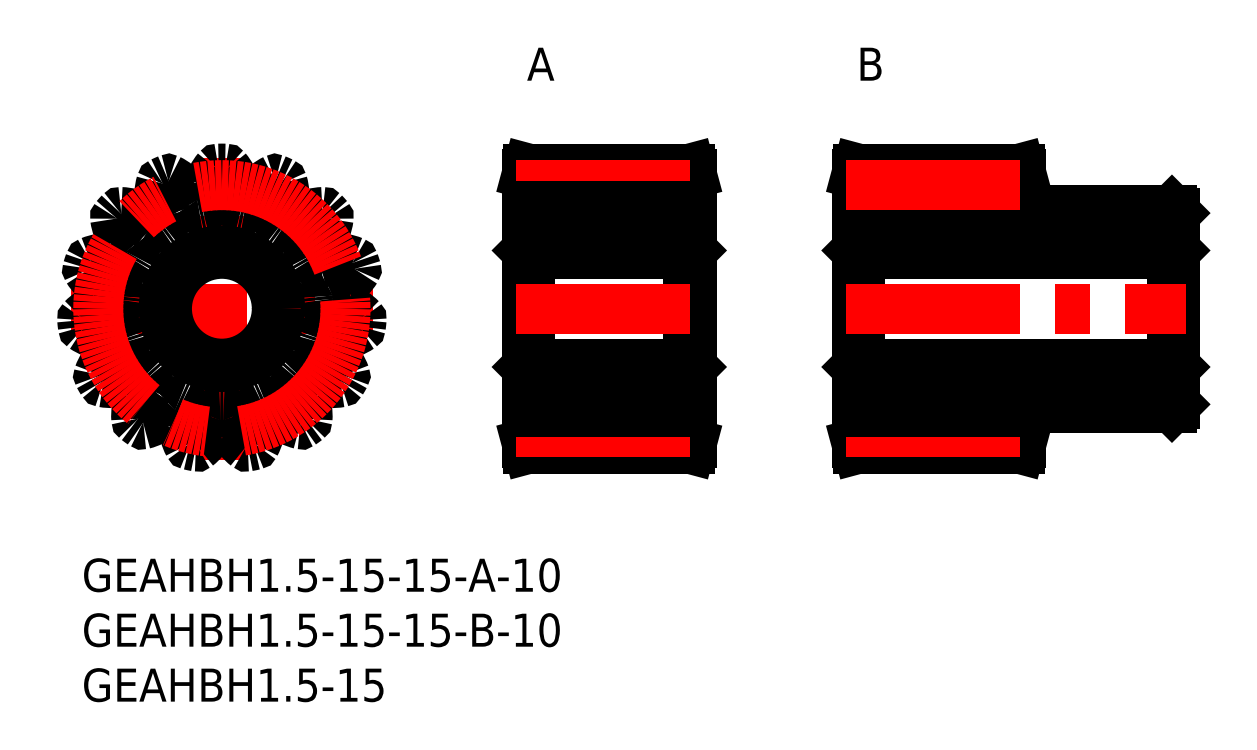
<metadata>
{"format":"dxf","ext":"dxf","renderer":"ezdxf+matplotlib","layout":"modelspace","background":"white","min_lineweight":24,"dpi":150}
</metadata>
<code>
0
SECTION
2
ENTITIES
0
INSERT
8
MSM_CONTINUOUS
2
*U3
10
0
20
0
30
0
0
INSERT
8
MSM_CONTINUOUS
2
*U4
10
0
20
0
30
0
0
INSERT
8
MSM_CONTINUOUS
2
*U5
10
0
20
0
30
0
0
LINE
8
MSM_CONTINUOUS
10
40.8
20
27.75
30
0
11
40.8
21
17.75
31
0
0
LINE
8
MSM_CONTINUOUS
10
55.2
20
17.75
30
0
11
40.8
21
17.75
31
0
0
LINE
8
MSM_CONTINUOUS
10
40.8
20
17.75
30
0
11
40.5
21
17.45
31
0
0
LINE
8
MSM_CONTINUOUS
10
55.2
20
27.75
30
0
11
55.2
21
17.75
31
0
0
LINE
8
MSM_CONTINUOUS
10
55.5
20
17.45
30
0
11
55.2
21
17.75
31
0
0
LINE
8
MSM_CONTINUOUS
10
40.8
20
27.75
30
0
11
55.2
21
27.75
31
0
0
LINE
8
MSM_CONTINUOUS
10
55.2
20
27.75
30
0
11
55.5
21
28.05
31
0
0
LINE
8
MSM_CONTINUOUS
10
55.5
20
35
30
0
11
55.5
21
10.5
31
0
0
LINE
8
MSM_CONTINUOUS
10
55.37
20
35.5
30
0
11
55.5
21
35
31
0
0
LINE
8
MSM_CONTINUOUS
10
40.63
20
35.5
30
0
11
55.37
21
35.5
31
0
0
LINE
8
MSM_CONTINUOUS
10
40.5
20
35
30
0
11
40.63
21
35.5
31
0
0
LINE
8
MSM_CONTINUOUS
10
40.5
20
10.5
30
0
11
40.5
21
35
31
0
0
LINE
8
MSM_CONTINUOUS
10
40.5
20
28.05
30
0
11
40.8
21
27.75
31
0
0
LINE
8
MSM_CONTINUOUS
10
99.2
20
27.75
30
0
11
99.2
21
17.75
31
0
0
LINE
8
MSM_CONTINUOUS
10
70.8
20
27.75
30
0
11
70.8
21
17.75
31
0
0
LINE
8
MSM_CONTINUOUS
10
70.8
20
17.75
30
0
11
99.2
21
17.75
31
0
0
LINE
8
MSM_CONTINUOUS
10
99.2
20
17.75
30
0
11
99.5
21
17.45
31
0
0
LINE
8
MSM_CONTINUOUS
10
99.2
20
13.75
30
0
11
99.5
21
14.05
31
0
0
LINE
8
MSM_CONTINUOUS
10
85.5
20
13.75
30
0
11
99.2
21
13.75
31
0
0
LINE
8
MSM_CONTINUOUS
10
70.5
20
17.45
30
0
11
70.8
21
17.75
31
0
0
LINE
8
MSM_CONTINUOUS
10
99.5
20
14.05
30
0
11
99.5
21
31.45
31
0
0
LINE
8
MSM_CONTINUOUS
10
99.5
20
28.05
30
0
11
99.2
21
27.75
31
0
0
LINE
8
MSM_CONTINUOUS
10
99.2
20
27.75
30
0
11
70.8
21
27.75
31
0
0
LINE
8
MSM_CONTINUOUS
10
70.8
20
27.75
30
0
11
70.5
21
28.05
31
0
0
LINE
8
MSM_CONTINUOUS
10
70.5
20
35
30
0
11
70.5
21
10.5
31
0
0
LINE
8
MSM_CONTINUOUS
10
70.63
20
35.5
30
0
11
70.5
21
35
31
0
0
LINE
8
MSM_CONTINUOUS
10
85.37
20
35.5
30
0
11
70.63
21
35.5
31
0
0
LINE
8
MSM_CONTINUOUS
10
85.5
20
35
30
0
11
85.37
21
35.5
31
0
0
LINE
8
MSM_CONTINUOUS
10
85.5
20
31.75
30
0
11
85.5
21
35
31
0
0
LINE
8
MSM_CONTINUOUS
10
99.2
20
31.75
30
0
11
85.5
21
31.75
31
0
0
LINE
8
MSM_CONTINUOUS
10
99.5
20
31.45
30
0
11
99.2
21
31.75
31
0
0
LINE
8
MSM_CENTER
10
-1
20
22.75
30
0
11
26.5
21
22.75
31
0
0
LINE
8
MSM_CENTER
10
12.75
20
9
30
0
11
12.75
21
36.5
31
0
0
ARC
8
MSM_CONTINUOUS
10
13.04
20
35.35
30
0
40
0.15
50
40.03
51
88.66
0
ARC
8
MSM_CONTINUOUS
10
12.75
20
22.75
30
0
40
12.75
50
88.66
51
91.34
0
ARC
8
MSM_CONTINUOUS
10
12.46
20
35.35
30
0
40
0.15
50
91.34
51
140
0
ARC
8
MSM_CONTINUOUS
10
15.21
20
33.03
30
0
40
3.75
50
140
51
166
0
ARC
8
MSM_CONTINUOUS
10
12.75
20
33.65
30
0
40
1.212
50
166
51
187.9
0
ARC
8
MSM_CONTINUOUS
10
8.247
20
33.03
30
0
40
3.333
50
352.5
51
7.829
0
ARC
8
MSM_CONTINUOUS
10
10.81
20
32.69
30
0
40
0.75
50
281.1
51
352.5
0
ARC
8
MSM_CONTINUOUS
10
12.75
20
22.75
30
0
40
9.375
50
101.1
51
102.9
0
ARC
8
MSM_CONTINUOUS
10
10.48
20
32.62
30
0
40
0.75
50
211.5
51
282.9
0
ARC
8
MSM_CONTINUOUS
10
12.68
20
33.97
30
0
40
3.333
50
196.2
51
211.5
0
ARC
8
MSM_CONTINUOUS
10
8.319
20
32.7
30
0
40
1.212
50
16.14
51
38
0
ARC
8
MSM_CONTINUOUS
10
6.319
20
31.14
30
0
40
3.75
50
38
51
64.03
0
ARC
8
MSM_CONTINUOUS
10
7.895
20
34.38
30
0
40
0.15
50
64.03
51
112.7
0
ARC
8
MSM_CONTINUOUS
10
12.75
20
22.75
30
0
40
12.75
50
112.7
51
115.3
0
ARC
8
MSM_CONTINUOUS
10
7.358
20
34.14
30
0
40
0.15
50
115.3
51
164
0
ARC
8
MSM_CONTINUOUS
10
10.82
20
33.14
30
0
40
3.75
50
164
51
190
0
ARC
8
MSM_CONTINUOUS
10
8.319
20
32.7
30
0
40
1.212
50
190
51
211.9
0
ARC
8
MSM_CONTINUOUS
10
4.457
20
30.31
30
0
40
3.333
50
16.48
51
31.83
0
ARC
8
MSM_CONTINUOUS
10
6.934
20
31.04
30
0
40
0.75
50
305.1
51
16.48
0
ARC
8
MSM_CONTINUOUS
10
12.75
20
22.75
30
0
40
9.375
50
125.1
51
126.9
0
ARC
8
MSM_CONTINUOUS
10
6.665
20
30.84
30
0
40
0.75
50
235.5
51
306.9
0
ARC
8
MSM_CONTINUOUS
10
8.127
20
32.97
30
0
40
3.333
50
220.2
51
235.5
0
ARC
8
MSM_CONTINUOUS
10
4.653
20
30.04
30
0
40
1.212
50
40.14
51
62
0
ARC
8
MSM_CONTINUOUS
10
3.462
20
27.8
30
0
40
3.75
50
62
51
88.03
0
ARC
8
MSM_CONTINUOUS
10
3.586
20
31.4
30
0
40
0.15
50
88.03
51
136.7
0
ARC
8
MSM_CONTINUOUS
10
12.75
20
22.75
30
0
40
12.75
50
136.7
51
139.3
0
ARC
8
MSM_CONTINUOUS
10
3.192
20
30.96
30
0
40
0.15
50
139.3
51
188
0
ARC
8
MSM_CONTINUOUS
10
6.757
20
31.46
30
0
40
3.75
50
188
51
214
0
ARC
8
MSM_CONTINUOUS
10
4.653
20
30.04
30
0
40
1.212
50
214
51
235.9
0
ARC
8
MSM_CONTINUOUS
10
2.101
20
26.28
30
0
40
3.333
50
40.48
51
55.83
0
ARC
8
MSM_CONTINUOUS
10
4.066
20
27.96
30
0
40
0.75
50
329.1
51
40.48
0
ARC
8
MSM_CONTINUOUS
10
12.75
20
22.75
30
0
40
9.375
50
149.1
51
150.9
0
ARC
8
MSM_CONTINUOUS
10
3.899
20
27.67
30
0
40
0.75
50
259.5
51
330.9
0
ARC
8
MSM_CONTINUOUS
10
4.369
20
30.21
30
0
40
3.333
50
244.2
51
259.5
0
ARC
8
MSM_CONTINUOUS
10
2.388
20
26.12
30
0
40
1.212
50
64.14
51
86
0
ARC
8
MSM_CONTINUOUS
10
2.211
20
23.58
30
0
40
3.75
50
86
51
112
0
ARC
8
MSM_CONTINUOUS
10
0.8608
20
26.92
30
0
40
0.15
50
112
51
160.7
0
ARC
8
MSM_CONTINUOUS
10
12.75
20
22.75
30
0
40
12.75
50
160.7
51
163.3
0
ARC
8
MSM_CONTINUOUS
10
0.6791
20
26.36
30
0
40
0.15
50
163.3
51
212
0
ARC
8
MSM_CONTINUOUS
10
3.733
20
28.27
30
0
40
3.75
50
212
51
238
0
ARC
8
MSM_CONTINUOUS
10
2.388
20
26.12
30
0
40
1.212
50
238
51
259.9
0
ARC
8
MSM_CONTINUOUS
10
1.586
20
21.64
30
0
40
3.333
50
64.48
51
79.83
0
ARC
8
MSM_CONTINUOUS
10
2.699
20
23.97
30
0
40
0.75
50
353.1
51
64.48
0
ARC
8
MSM_CONTINUOUS
10
12.75
20
22.75
30
0
40
9.375
50
173.1
51
174.9
0
ARC
8
MSM_CONTINUOUS
10
2.664
20
23.64
30
0
40
0.75
50
283.5
51
354.9
0
ARC
8
MSM_CONTINUOUS
10
2.06
20
26.15
30
0
40
3.333
50
268.2
51
283.5
0
ARC
8
MSM_CONTINUOUS
10
1.915
20
21.61
30
0
40
1.212
50
88.14
51
110
0
ARC
8
MSM_CONTINUOUS
10
2.783
20
19.23
30
0
40
3.75
50
110
51
136
0
ARC
8
MSM_CONTINUOUS
10
0.1917
20
21.73
30
0
40
0.15
50
136
51
184.7
0
ARC
8
MSM_CONTINUOUS
10
12.75
20
22.75
30
0
40
12.75
50
184.7
51
187.3
0
ARC
8
MSM_CONTINUOUS
10
0.2532
20
21.14
30
0
40
0.15
50
187.3
51
236
0
ARC
8
MSM_CONTINUOUS
10
2.268
20
24.12
30
0
40
3.75
50
236
51
262
0
ARC
8
MSM_CONTINUOUS
10
1.915
20
21.61
30
0
40
1.212
50
262
51
283.9
0
ARC
8
MSM_CONTINUOUS
10
3.002
20
17.2
30
0
40
3.333
50
88.48
51
103.8
0
ARC
8
MSM_CONTINUOUS
10
3.07
20
19.78
30
0
40
0.75
50
17.06
51
88.48
0
ARC
8
MSM_CONTINUOUS
10
12.75
20
22.75
30
0
40
9.375
50
197.1
51
198.9
0
ARC
8
MSM_CONTINUOUS
10
3.173
20
19.46
30
0
40
0.75
50
307.5
51
18.94
0
ARC
8
MSM_CONTINUOUS
10
1.6
20
21.51
30
0
40
3.333
50
292.2
51
307.5
0
ARC
8
MSM_CONTINUOUS
10
3.315
20
17.3
30
0
40
1.212
50
112.1
51
134
0
ARC
8
MSM_CONTINUOUS
10
5.078
20
15.48
30
0
40
3.75
50
134
51
160
0
ARC
8
MSM_CONTINUOUS
10
1.694
20
16.71
30
0
40
0.15
50
160
51
208.7
0
ARC
8
MSM_CONTINUOUS
10
12.75
20
22.75
30
0
40
12.75
50
208.7
51
211.3
0
ARC
8
MSM_CONTINUOUS
10
1.988
20
16.2
30
0
40
0.15
50
211.3
51
260
0
ARC
8
MSM_CONTINUOUS
10
2.615
20
19.74
30
0
40
3.75
50
260
51
286
0
ARC
8
MSM_CONTINUOUS
10
3.315
20
17.3
30
0
40
1.212
50
286
51
307.9
0
ARC
8
MSM_CONTINUOUS
10
6.103
20
13.71
30
0
40
3.333
50
112.5
51
127.8
0
ARC
8
MSM_CONTINUOUS
10
5.115
20
16.1
30
0
40
0.75
50
41.06
51
112.5
0
ARC
8
MSM_CONTINUOUS
10
12.75
20
22.75
30
0
40
9.375
50
221.1
51
222.9
0
ARC
8
MSM_CONTINUOUS
10
5.338
20
15.85
30
0
40
0.75
50
331.5
51
42.94
0
ARC
8
MSM_CONTINUOUS
10
3.067
20
17.08
30
0
40
3.333
50
316.2
51
331.5
0
ARC
8
MSM_CONTINUOUS
10
6.346
20
13.94
30
0
40
1.212
50
136.1
51
158
0
ARC
8
MSM_CONTINUOUS
10
8.699
20
12.98
30
0
40
3.75
50
158
51
184
0
ARC
8
MSM_CONTINUOUS
10
5.108
20
12.73
30
0
40
0.15
50
184
51
232.7
0
ARC
8
MSM_CONTINUOUS
10
12.75
20
22.75
30
0
40
12.75
50
232.7
51
235.3
0
ARC
8
MSM_CONTINUOUS
10
5.584
20
12.39
30
0
40
0.15
50
235.3
51
284
0
ARC
8
MSM_CONTINUOUS
10
4.715
20
15.88
30
0
40
3.75
50
284
51
310
0
ARC
8
MSM_CONTINUOUS
10
6.346
20
13.94
30
0
40
1.212
50
310
51
331.9
0
ARC
8
MSM_CONTINUOUS
10
10.35
20
11.79
30
0
40
3.333
50
136.5
51
151.8
0
ARC
8
MSM_CONTINUOUS
10
8.48
20
13.57
30
0
40
0.75
50
65.06
51
136.5
0
ARC
8
MSM_CONTINUOUS
10
12.75
20
22.75
30
0
40
9.375
50
245.1
51
246.9
0
ARC
8
MSM_CONTINUOUS
10
8.785
20
13.43
30
0
40
0.75
50
355.5
51
66.94
0
ARC
8
MSM_CONTINUOUS
10
6.209
20
13.64
30
0
40
3.333
50
340.2
51
355.5
0
ARC
8
MSM_CONTINUOUS
10
10.48
20
12.09
30
0
40
1.212
50
160.1
51
182
0
ARC
8
MSM_CONTINUOUS
10
13.02
20
12.18
30
0
40
3.75
50
182
51
208
0
ARC
8
MSM_CONTINUOUS
10
9.844
20
10.49
30
0
40
0.15
50
208
51
256.7
0
ARC
8
MSM_CONTINUOUS
10
12.75
20
22.75
30
0
40
12.75
50
256.7
51
259.3
0
ARC
8
MSM_CONTINUOUS
10
10.42
20
10.37
30
0
40
0.15
50
259.3
51
308
0
ARC
8
MSM_CONTINUOUS
10
8.204
20
13.21
30
0
40
3.75
50
308
51
334
0
ARC
8
MSM_CONTINUOUS
10
10.48
20
12.09
30
0
40
1.212
50
334
51
355.9
0
ARC
8
MSM_CONTINUOUS
10
15.02
20
11.76
30
0
40
3.333
50
160.5
51
175.8
0
ARC
8
MSM_CONTINUOUS
10
12.58
20
12.63
30
0
40
0.75
50
89.06
51
160.5
0
ARC
8
MSM_CONTINUOUS
10
12.75
20
22.75
30
0
40
9.375
50
269.1
51
270.9
0
ARC
8
MSM_CONTINUOUS
10
12.92
20
12.63
30
0
40
0.75
50
19.52
51
90.94
0
ARC
8
MSM_CONTINUOUS
10
10.48
20
11.76
30
0
40
3.333
50
4.171
51
19.52
0
ARC
8
MSM_CONTINUOUS
10
15.02
20
12.09
30
0
40
1.212
50
184.1
51
206
0
ARC
8
MSM_CONTINUOUS
10
17.3
20
13.21
30
0
40
3.75
50
206
51
232
0
ARC
8
MSM_CONTINUOUS
10
15.08
20
10.37
30
0
40
0.15
50
232
51
280.7
0
ARC
8
MSM_CONTINUOUS
10
12.75
20
22.75
30
0
40
12.75
50
280.7
51
283.3
0
ARC
8
MSM_CONTINUOUS
10
15.66
20
10.49
30
0
40
0.15
50
283.3
51
332
0
ARC
8
MSM_CONTINUOUS
10
12.48
20
12.18
30
0
40
3.75
50
332
51
358
0
ARC
8
MSM_CONTINUOUS
10
15.02
20
12.09
30
0
40
1.212
50
358
51
19.86
0
ARC
8
MSM_CONTINUOUS
10
19.29
20
13.64
30
0
40
3.333
50
184.5
51
199.8
0
ARC
8
MSM_CONTINUOUS
10
16.72
20
13.43
30
0
40
0.75
50
113.1
51
184.5
0
ARC
8
MSM_CONTINUOUS
10
12.75
20
22.75
30
0
40
9.375
50
293.1
51
294.9
0
ARC
8
MSM_CONTINUOUS
10
17.02
20
13.57
30
0
40
0.75
50
43.52
51
114.9
0
ARC
8
MSM_CONTINUOUS
10
15.15
20
11.79
30
0
40
3.333
50
28.17
51
43.52
0
ARC
8
MSM_CONTINUOUS
10
19.15
20
13.94
30
0
40
1.212
50
208.1
51
230
0
ARC
8
MSM_CONTINUOUS
10
20.79
20
15.88
30
0
40
3.75
50
230
51
256
0
ARC
8
MSM_CONTINUOUS
10
19.92
20
12.39
30
0
40
0.15
50
256
51
304.7
0
ARC
8
MSM_CONTINUOUS
10
12.75
20
22.75
30
0
40
12.75
50
304.7
51
307.3
0
ARC
8
MSM_CONTINUOUS
10
20.39
20
12.73
30
0
40
0.15
50
307.3
51
356
0
ARC
8
MSM_CONTINUOUS
10
16.8
20
12.98
30
0
40
3.75
50
356
51
22
0
ARC
8
MSM_CONTINUOUS
10
19.15
20
13.94
30
0
40
1.212
50
22
51
43.86
0
ARC
8
MSM_CONTINUOUS
10
22.43
20
17.08
30
0
40
3.333
50
208.5
51
223.8
0
ARC
8
MSM_CONTINUOUS
10
20.16
20
15.85
30
0
40
0.75
50
137.1
51
208.5
0
ARC
8
MSM_CONTINUOUS
10
12.75
20
22.75
30
0
40
9.375
50
317.1
51
318.9
0
ARC
8
MSM_CONTINUOUS
10
20.38
20
16.1
30
0
40
0.75
50
67.52
51
138.9
0
ARC
8
MSM_CONTINUOUS
10
19.4
20
13.71
30
0
40
3.333
50
52.17
51
67.52
0
ARC
8
MSM_CONTINUOUS
10
22.19
20
17.3
30
0
40
1.212
50
232.1
51
254
0
ARC
8
MSM_CONTINUOUS
10
22.89
20
19.74
30
0
40
3.75
50
254
51
280
0
ARC
8
MSM_CONTINUOUS
10
23.51
20
16.2
30
0
40
0.15
50
280
51
328.7
0
ARC
8
MSM_CONTINUOUS
10
12.75
20
22.75
30
0
40
12.75
50
328.7
51
331.3
0
ARC
8
MSM_CONTINUOUS
10
23.81
20
16.71
30
0
40
0.15
50
331.3
51
19.97
0
ARC
8
MSM_CONTINUOUS
10
20.42
20
15.48
30
0
40
3.75
50
19.97
51
46
0
ARC
8
MSM_CONTINUOUS
10
22.19
20
17.3
30
0
40
1.212
50
46
51
67.86
0
ARC
8
MSM_CONTINUOUS
10
23.9
20
21.51
30
0
40
3.333
50
232.5
51
247.8
0
ARC
8
MSM_CONTINUOUS
10
22.33
20
19.46
30
0
40
0.75
50
161.1
51
232.5
0
ARC
8
MSM_CONTINUOUS
10
12.75
20
22.75
30
0
40
9.375
50
341.1
51
342.9
0
ARC
8
MSM_CONTINUOUS
10
22.43
20
19.78
30
0
40
0.75
50
91.52
51
162.9
0
ARC
8
MSM_CONTINUOUS
10
22.5
20
17.2
30
0
40
3.333
50
76.17
51
91.52
0
ARC
8
MSM_CONTINUOUS
10
23.59
20
21.61
30
0
40
1.212
50
256.1
51
278
0
ARC
8
MSM_CONTINUOUS
10
23.23
20
24.12
30
0
40
3.75
50
278
51
304
0
ARC
8
MSM_CONTINUOUS
10
25.25
20
21.14
30
0
40
0.15
50
304
51
352.7
0
ARC
8
MSM_CONTINUOUS
10
12.75
20
22.75
30
0
40
12.75
50
352.7
51
355.3
0
ARC
8
MSM_CONTINUOUS
10
25.31
20
21.73
30
0
40
0.15
50
355.3
51
43.97
0
ARC
8
MSM_CONTINUOUS
10
22.72
20
19.23
30
0
40
3.75
50
43.97
51
70
0
ARC
8
MSM_CONTINUOUS
10
23.59
20
21.61
30
0
40
1.212
50
70
51
91.86
0
ARC
8
MSM_CONTINUOUS
10
23.44
20
26.15
30
0
40
3.333
50
256.5
51
271.8
0
ARC
8
MSM_CONTINUOUS
10
22.84
20
23.64
30
0
40
0.75
50
185.1
51
256.5
0
ARC
8
MSM_CONTINUOUS
10
12.75
20
22.75
30
0
40
9.375
50
5.056
51
6.944
0
ARC
8
MSM_CONTINUOUS
10
22.8
20
23.97
30
0
40
0.75
50
115.5
51
186.9
0
ARC
8
MSM_CONTINUOUS
10
23.91
20
21.64
30
0
40
3.333
50
100.2
51
115.5
0
ARC
8
MSM_CONTINUOUS
10
23.11
20
26.12
30
0
40
1.212
50
280.1
51
302
0
ARC
8
MSM_CONTINUOUS
10
21.77
20
28.27
30
0
40
3.75
50
302
51
328
0
ARC
8
MSM_CONTINUOUS
10
24.82
20
26.36
30
0
40
0.15
50
328
51
16.66
0
ARC
8
MSM_CONTINUOUS
10
12.75
20
22.75
30
0
40
12.75
50
16.66
51
19.34
0
ARC
8
MSM_CONTINUOUS
10
24.64
20
26.92
30
0
40
0.15
50
19.34
51
67.97
0
ARC
8
MSM_CONTINUOUS
10
23.29
20
23.58
30
0
40
3.75
50
67.97
51
94
0
ARC
8
MSM_CONTINUOUS
10
23.11
20
26.12
30
0
40
1.212
50
94
51
115.9
0
ARC
8
MSM_CONTINUOUS
10
21.13
20
30.21
30
0
40
3.333
50
280.5
51
295.8
0
ARC
8
MSM_CONTINUOUS
10
21.6
20
27.67
30
0
40
0.75
50
209.1
51
280.5
0
ARC
8
MSM_CONTINUOUS
10
12.75
20
22.75
30
0
40
9.375
50
29.06
51
30.94
0
ARC
8
MSM_CONTINUOUS
10
21.43
20
27.96
30
0
40
0.75
50
139.5
51
210.9
0
ARC
8
MSM_CONTINUOUS
10
23.4
20
26.28
30
0
40
3.333
50
124.2
51
139.5
0
ARC
8
MSM_CONTINUOUS
10
20.85
20
30.04
30
0
40
1.212
50
304.1
51
326
0
ARC
8
MSM_CONTINUOUS
10
18.74
20
31.46
30
0
40
3.75
50
326
51
352
0
ARC
8
MSM_CONTINUOUS
10
22.31
20
30.96
30
0
40
0.15
50
352
51
40.66
0
ARC
8
MSM_CONTINUOUS
10
12.75
20
22.75
30
0
40
12.75
50
40.66
51
43.34
0
ARC
8
MSM_CONTINUOUS
10
21.91
20
31.4
30
0
40
0.15
50
43.34
51
91.97
0
ARC
8
MSM_CONTINUOUS
10
22.04
20
27.8
30
0
40
3.75
50
91.97
51
118
0
ARC
8
MSM_CONTINUOUS
10
20.85
20
30.04
30
0
40
1.212
50
118
51
139.9
0
ARC
8
MSM_CONTINUOUS
10
17.37
20
32.97
30
0
40
3.333
50
304.5
51
319.8
0
ARC
8
MSM_CONTINUOUS
10
18.84
20
30.84
30
0
40
0.75
50
233.1
51
304.5
0
ARC
8
MSM_CONTINUOUS
10
12.75
20
22.75
30
0
40
9.375
50
53.06
51
54.94
0
ARC
8
MSM_CONTINUOUS
10
18.57
20
31.04
30
0
40
0.75
50
163.5
51
234.9
0
ARC
8
MSM_CONTINUOUS
10
21.04
20
30.31
30
0
40
3.333
50
148.2
51
163.5
0
ARC
8
MSM_CONTINUOUS
10
17.18
20
32.7
30
0
40
1.212
50
328.1
51
350
0
ARC
8
MSM_CONTINUOUS
10
14.68
20
33.14
30
0
40
3.75
50
350
51
16.03
0
ARC
8
MSM_CONTINUOUS
10
18.14
20
34.14
30
0
40
0.15
50
16.03
51
64.66
0
ARC
8
MSM_CONTINUOUS
10
12.75
20
22.75
30
0
40
12.75
50
64.66
51
67.34
0
ARC
8
MSM_CONTINUOUS
10
17.6
20
34.38
30
0
40
0.15
50
67.34
51
116
0
ARC
8
MSM_CONTINUOUS
10
19.18
20
31.14
30
0
40
3.75
50
116
51
142
0
ARC
8
MSM_CONTINUOUS
10
17.18
20
32.7
30
0
40
1.212
50
142
51
163.9
0
ARC
8
MSM_CONTINUOUS
10
12.82
20
33.97
30
0
40
3.333
50
328.5
51
343.8
0
ARC
8
MSM_CONTINUOUS
10
15.02
20
32.62
30
0
40
0.75
50
257.1
51
328.5
0
ARC
8
MSM_CONTINUOUS
10
12.75
20
22.75
30
0
40
9.375
50
77.06
51
78.94
0
ARC
8
MSM_CONTINUOUS
10
14.69
20
32.69
30
0
40
0.75
50
187.5
51
258.9
0
ARC
8
MSM_CONTINUOUS
10
17.25
20
33.03
30
0
40
3.333
50
172.2
51
187.5
0
ARC
8
MSM_CONTINUOUS
10
12.75
20
33.65
30
0
40
1.212
50
352.1
51
14
0
ARC
8
MSM_CONTINUOUS
10
10.29
20
33.03
30
0
40
3.75
50
14
51
40.03
0
INSERT
8
MSM_CONTINUOUS
2
*U6
10
0
20
0
30
0
0
INSERT
8
MSM_CONTINUOUS
2
*U7
10
0
20
0
30
0
0
CIRCLE
8
MSM_CENTER
10
12.75
20
22.75
30
0
40
11.25
0
LINE
8
MSM_CENTER
10
39.5
20
34
30
0
11
56.5
21
34
31
0
0
LINE
8
MSM_CONTINUOUS
10
70.5
20
32.12
30
0
11
85.5
21
32.12
31
0
0
LINE
8
MSM_CENTER
10
69.5
20
34
30
0
11
86.5
21
34
31
0
0
LINE
8
MSM_CENTER
10
39.5
20
22.75
30
0
11
56.5
21
22.75
31
0
0
LINE
8
MSM_CONTINUOUS
10
40.5
20
32.12
30
0
11
55.5
21
32.12
31
0
0
LINE
8
MSM_CENTER
10
69.5
20
22.75
30
0
11
100.5
21
22.75
31
0
0
LINE
8
MSM_CONTINUOUS
10
70.63
20
10
30
0
11
70.5
21
10.5
31
0
0
LINE
8
MSM_CONTINUOUS
10
85.37
20
10
30
0
11
70.63
21
10
31
0
0
LINE
8
MSM_CONTINUOUS
10
85.5
20
10.5
30
0
11
85.37
21
10
31
0
0
LINE
8
MSM_CONTINUOUS
10
85.5
20
13.75
30
0
11
85.5
21
10.5
31
0
0
LINE
8
MSM_CENTER
10
69.5
20
11.5
30
0
11
86.5
21
11.5
31
0
0
LINE
8
MSM_CONTINUOUS
10
70.5
20
13.38
30
0
11
85.5
21
13.38
31
0
0
LINE
8
MSM_CONTINUOUS
10
55.37
20
10
30
0
11
55.5
21
10.5
31
0
0
LINE
8
MSM_CONTINUOUS
10
40.63
20
10
30
0
11
55.37
21
10
31
0
0
LINE
8
MSM_CONTINUOUS
10
40.5
20
10.5
30
0
11
40.63
21
10
31
0
0
LINE
8
MSM_CENTER
10
39.5
20
11.5
30
0
11
56.5
21
11.5
31
0
0
LINE
8
MSM_CONTINUOUS
10
40.5
20
13.38
30
0
11
55.5
21
13.38
31
0
0
CIRCLE
8
MSM_CONTINUOUS
10
12.75
20
22.75
30
0
40
5
0
CIRCLE
8
MSM_CONTINUOUS
10
12.75
20
22.75
30
0
40
5.3
0
ENDSEC
0
EOF

</code>
